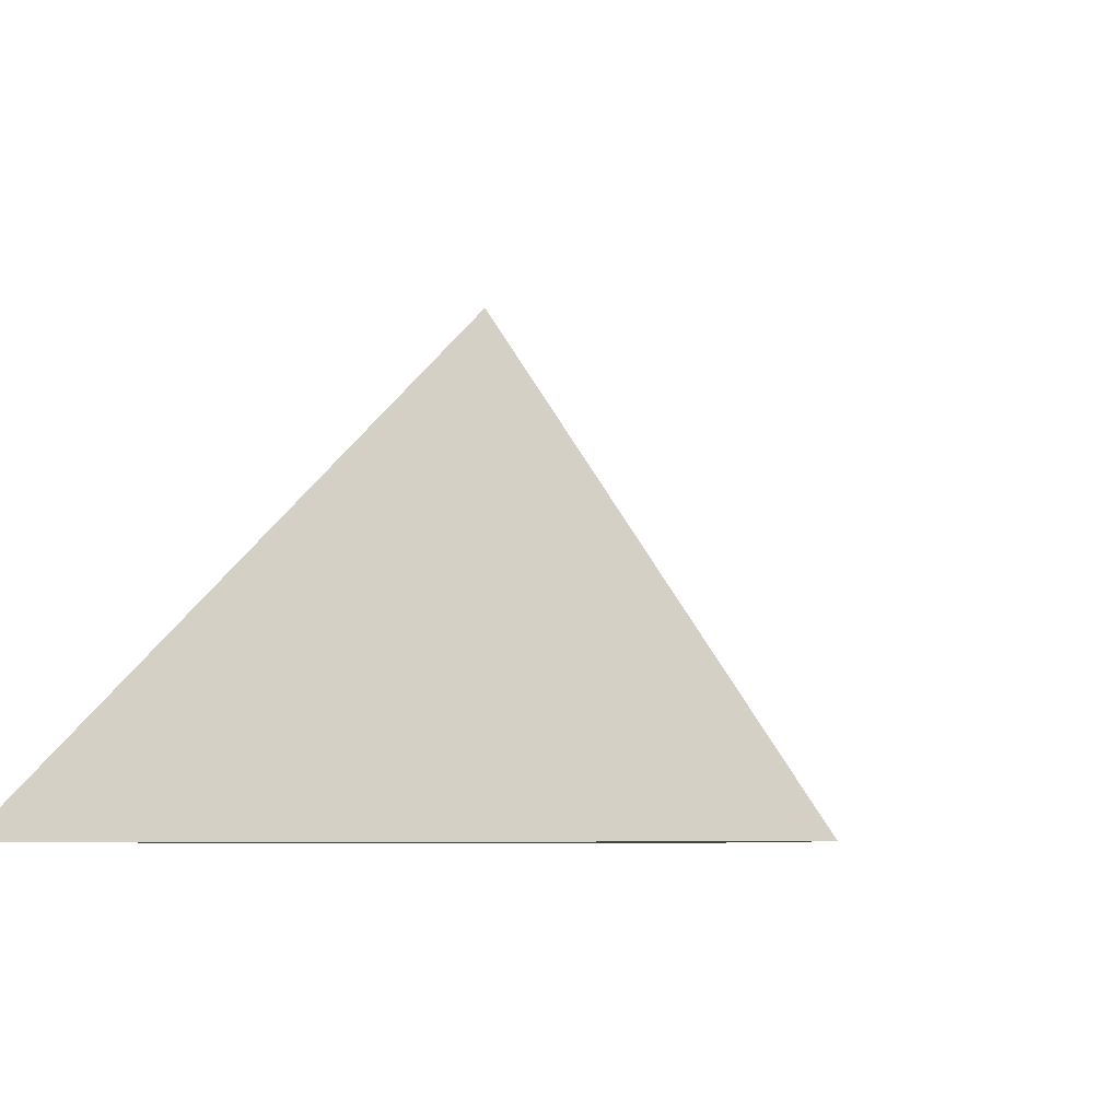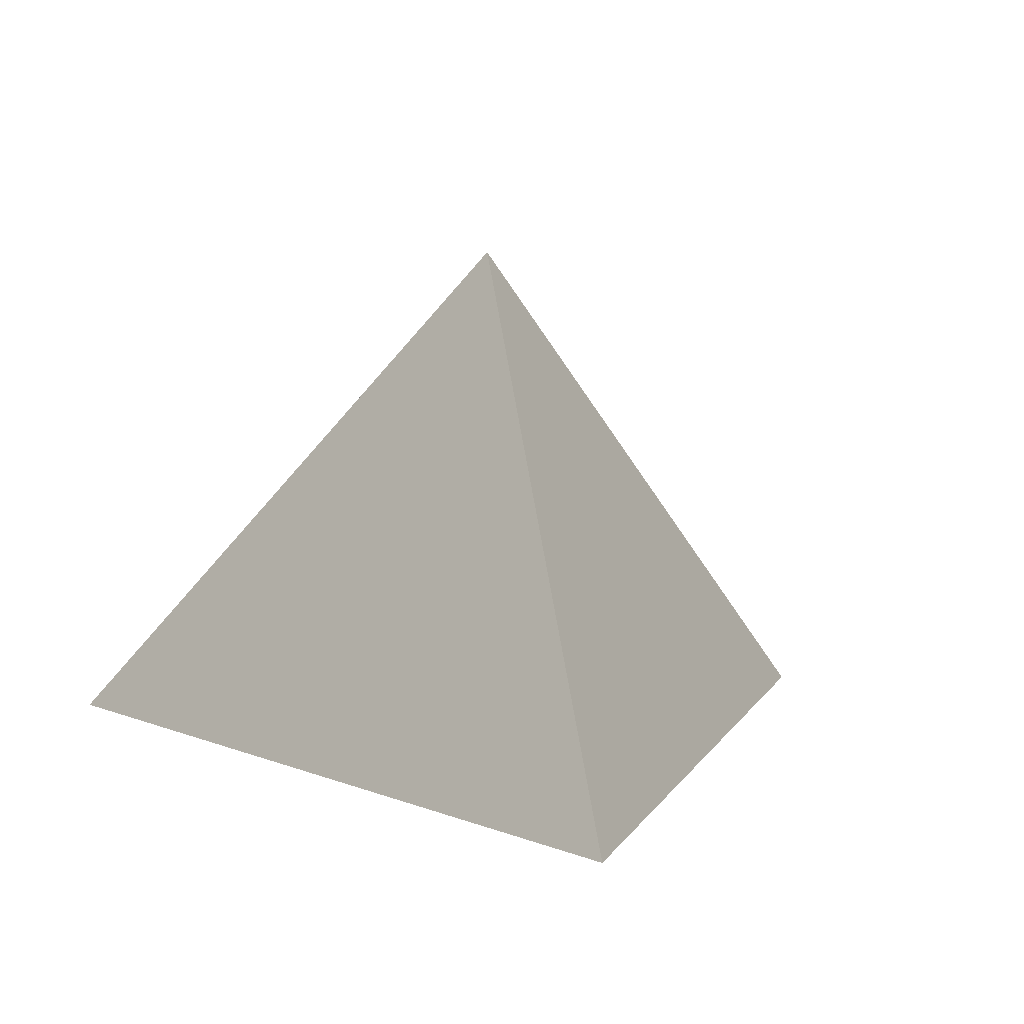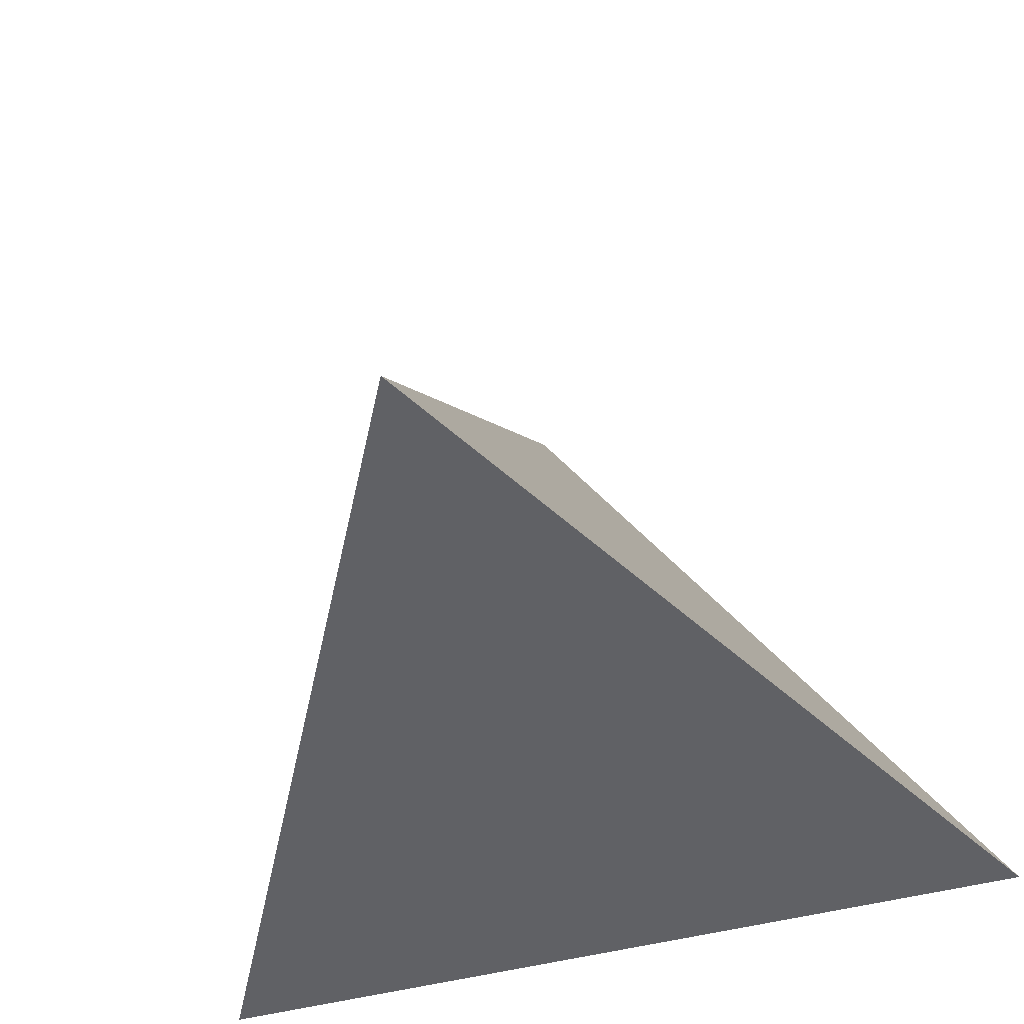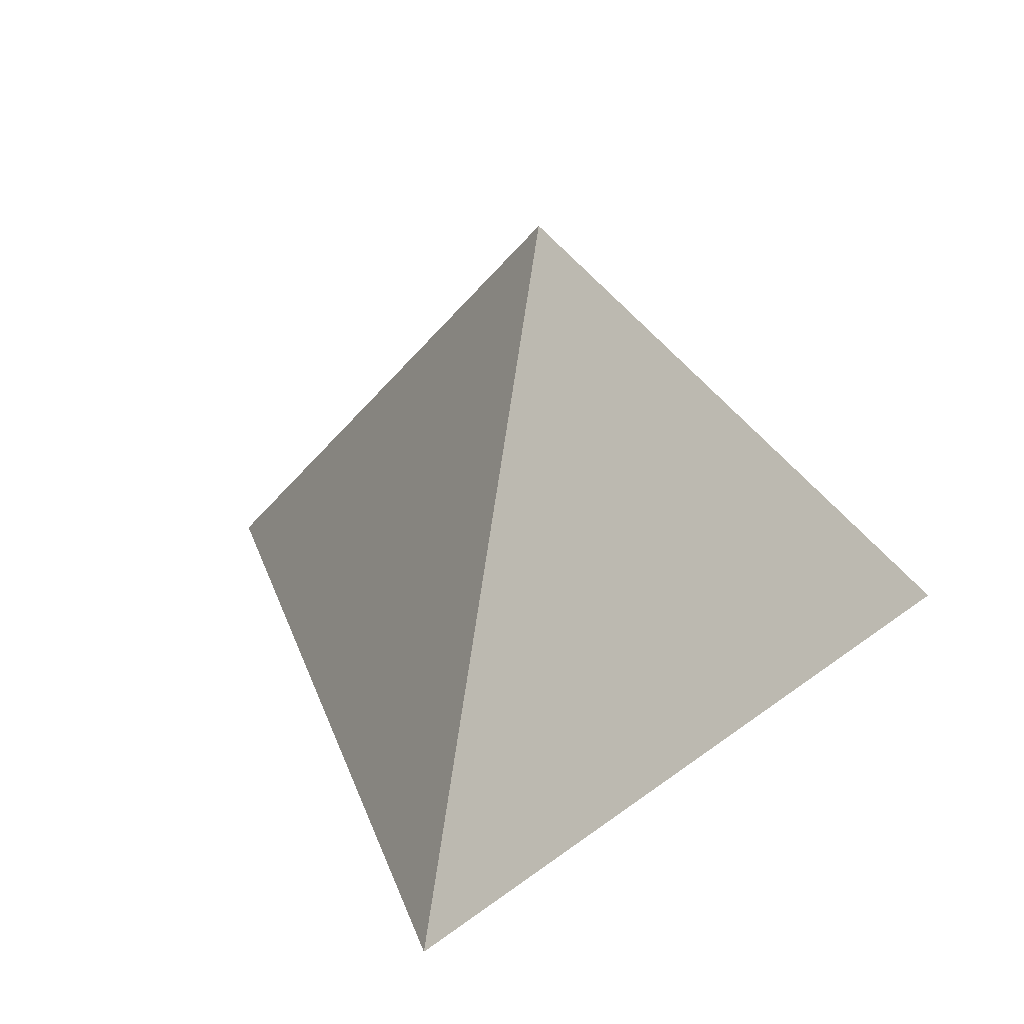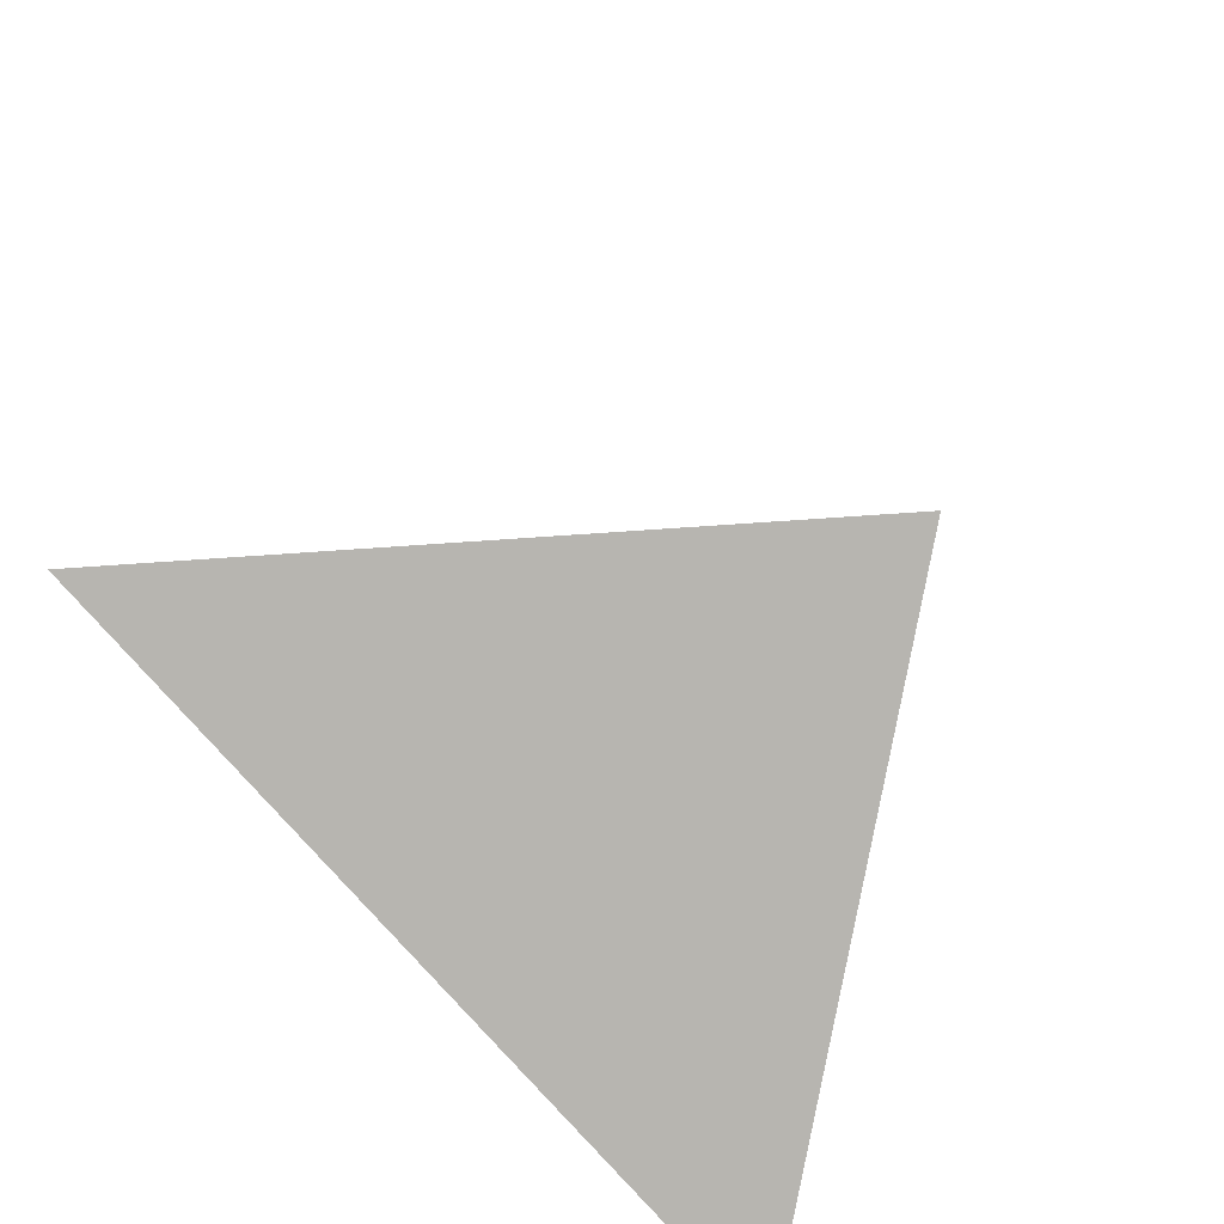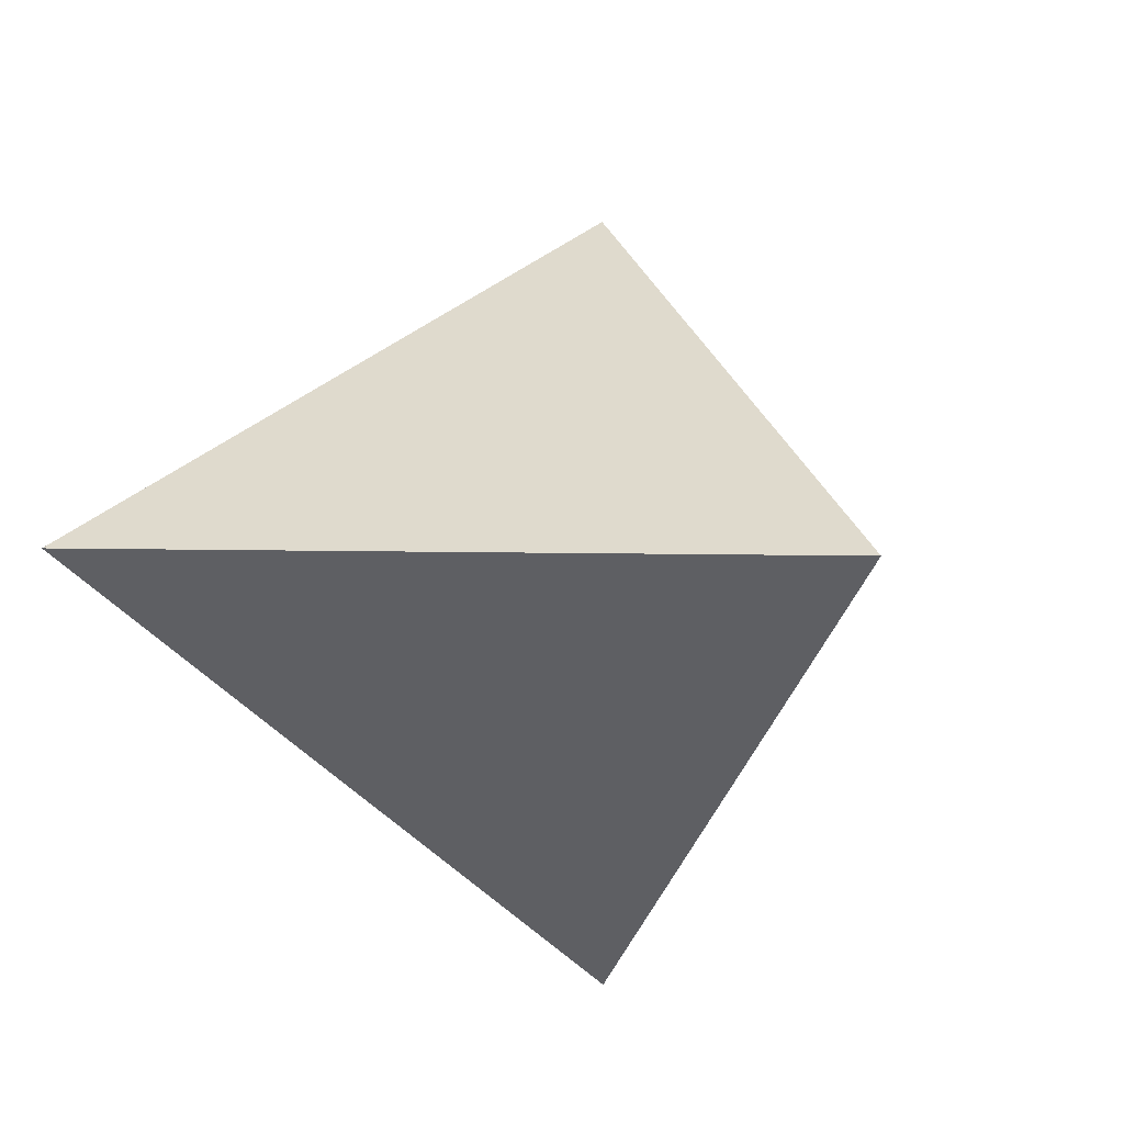
<metadata>
{"format":"obj","ext":"obj","renderer":"f3d","projection":"perspective","resolution":1024,"background":"white","views":[{"elev":-6.3,"azim":-124.4,"up":"+Z"},{"elev":7.0,"azim":-101.6,"up":"+Z"},{"elev":-49.1,"azim":-73.8,"up":"+Z"},{"elev":27.0,"azim":-78.0,"up":"+Z"},{"elev":-44.8,"azim":-39.8,"up":"+Y"},{"elev":-4.9,"azim":-50.9,"up":"+Y"}]}
</metadata>
<code>
v 0 0 1
v -1 0 0
v 0.5 -0.8 0
v 0.5 0.8 0
f 1 3 2
f 1 4 3
f 1 2 4
f 2 3 4

</code>
